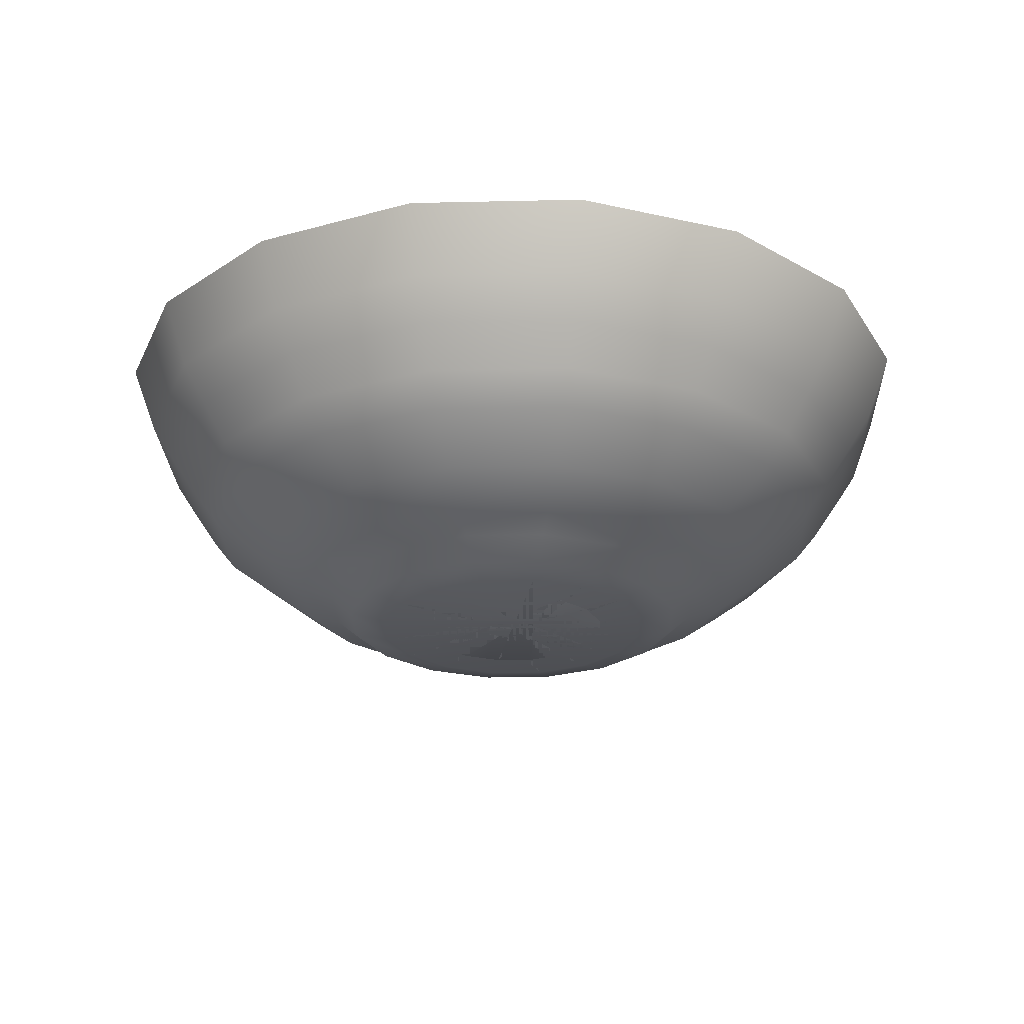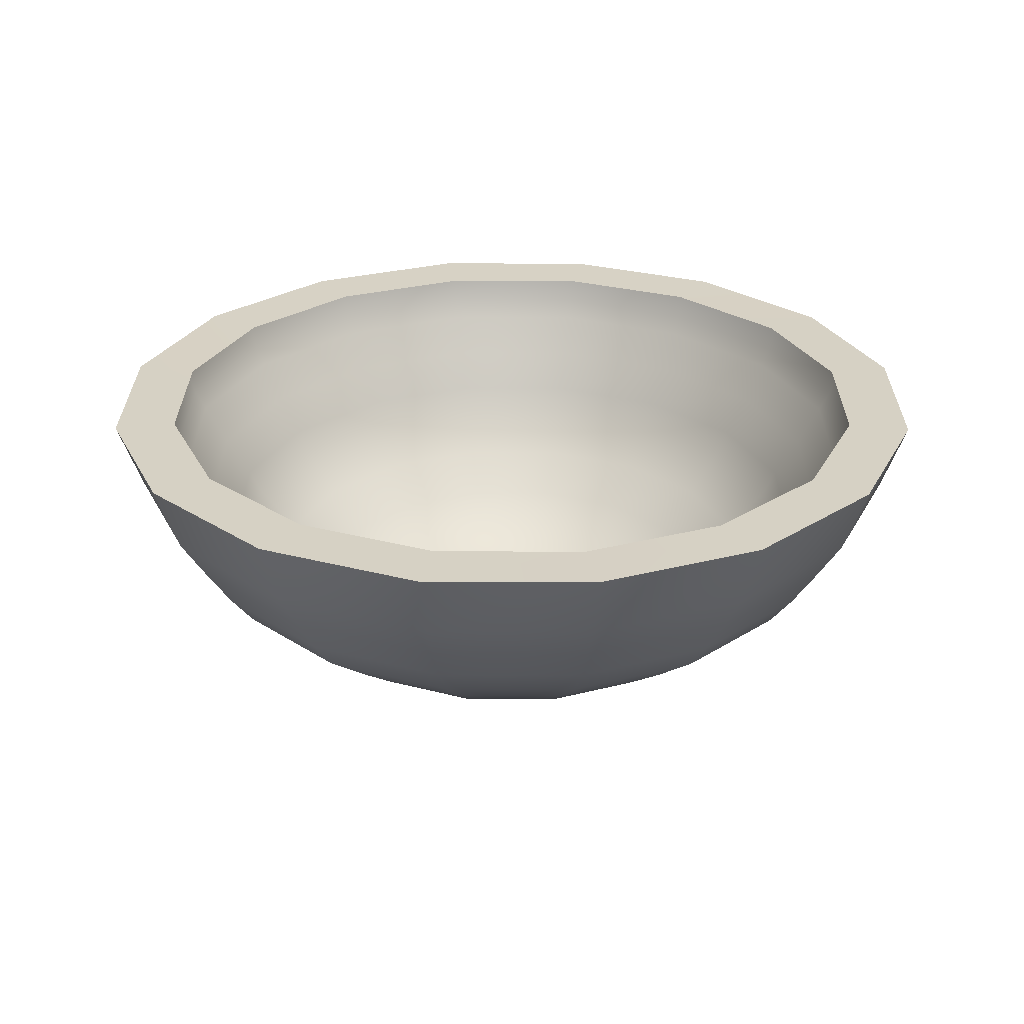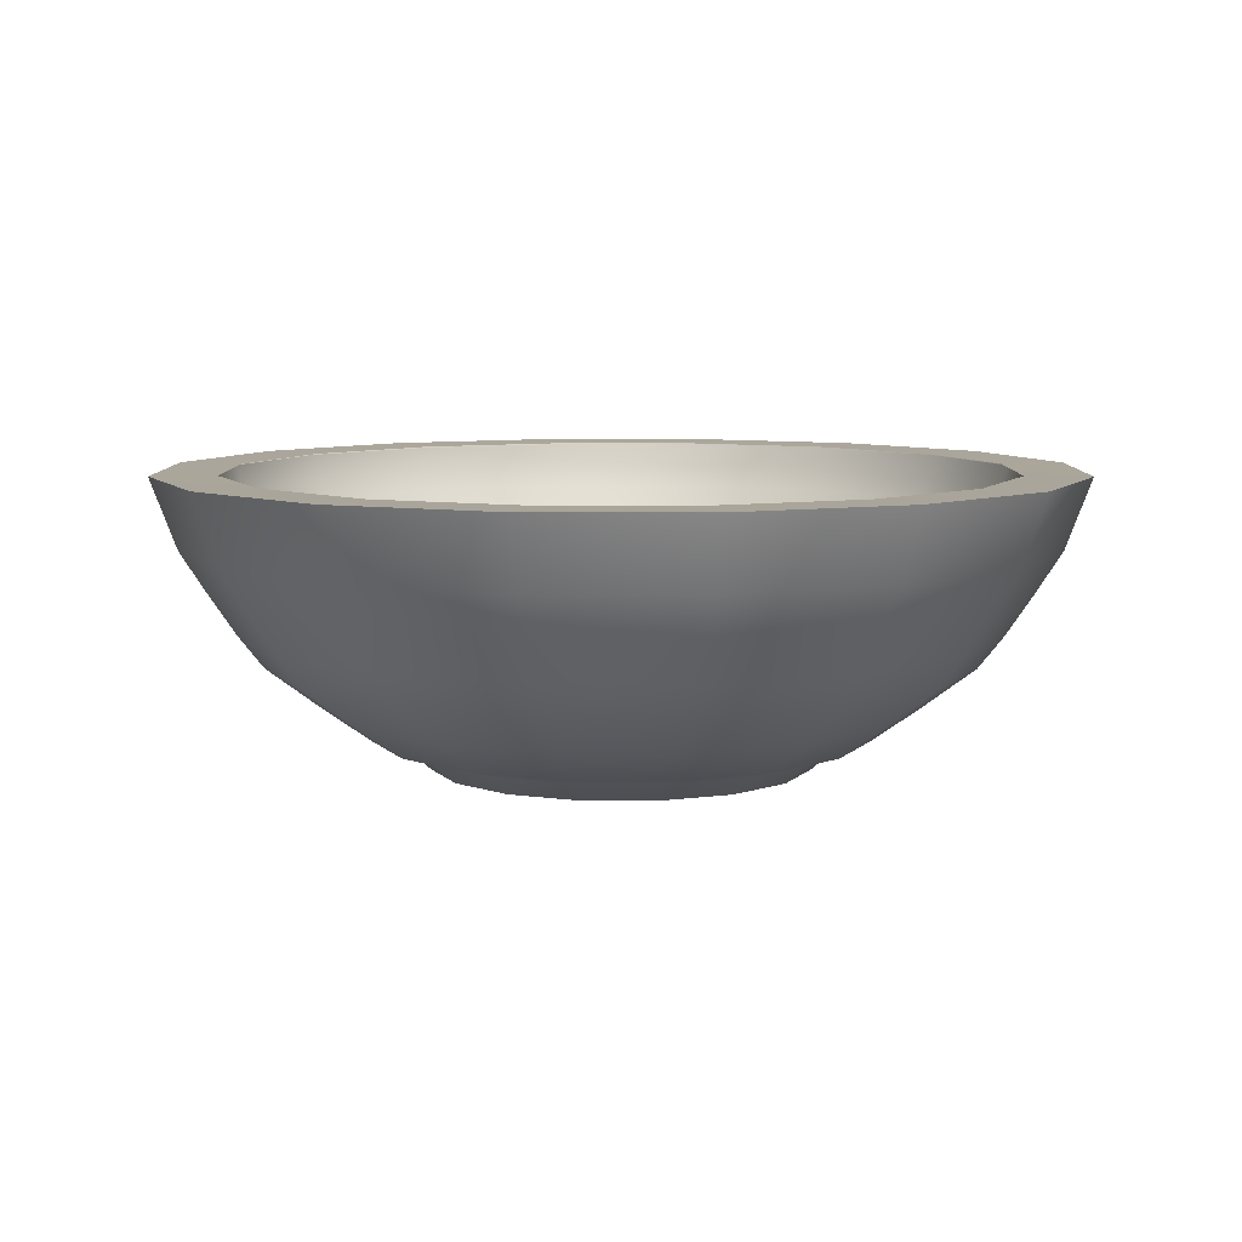
<metadata>
{"format":"obj","ext":"obj","renderer":"f3d","projection":"perspective","resolution":1024,"background":"white","views":[{"elev":-24.5,"azim":58.4,"up":"+Z"},{"elev":26.9,"azim":-11.0,"up":"+Z"},{"elev":7.8,"azim":-101.0,"up":"+Z"}]}
</metadata>
<code>
g _vase_B_675_
v -41.04 17 16.61
v -44.42 0.00338 16.61
v -38.02 0.00337 16.57
v -35.13 14.55 16.57
v -38.65 16.01 9.633
v -41.83 0.00196 9.636
v -36.26 15.02 5.586
v -39.25 0.00114 5.589
v -33.77 13.99 1.539
v -36.55 0.00031 1.542
v -31.48 13.04 -1.609
v -34.08 -0.00033 -1.606
v -26.5 10.98 -5.655
v -28.68 -0.00115 -5.653
v -22.24 9.21 -8.915
v -24.07 -0.00182 -8.913
v -19.12 7.92 -9.927
v -20.7 -0.00202 -9.925
v -17.05 7.059 -11.84
v -18.45 -0.00241 -11.84
v -13.52 5.596 -12.62
v -14.63 -0.00257 -12.62
v 9.436 -3.912 -12.62
v 10.21 -0.00257 -12.62
v 13.9 -5.76 -10.37
v 15.05 -0.00211 -10.37
v 17.43 -7.223 -8.799
v 18.87 -0.00179 -8.8
v 20.34 -8.427 -6.213
v 22.02 -0.00127 -6.215
v 24.5 -10.15 -2.616
v 26.51 -0.00053 -2.618
v 28.23 -11.7 1.769
v 30.56 0.00036 1.767
v 29.38 -12.17 4.129
v 31.8 0.00084 4.127
v 31.77 -13.16 7.952
v 34.38 0.00162 7.949
v 33.95 -14.06 12
v 36.74 0.00244 12
v 34.98 -14.49 13.91
v 37.87 0.00283 13.91
v 35.71 -14.79 16.42
v 38.65 0.00334 16.42
v -31.41 31.41 16.6
v -26.89 26.89 16.56
v -29.58 29.58 9.63
v -27.75 27.75 5.583
v -25.85 25.85 1.537
v -24.1 24.1 -1.611
v -20.28 20.28 -5.657
v -17.02 17.02 -8.916
v -14.64 14.64 -9.928
v -13.05 13.05 -11.84
v -10.34 10.34 -12.62
v 7.222 -7.225 -12.62
v 10.64 -10.64 -10.37
v 13.34 -13.34 -8.797
v 15.57 -15.57 -6.212
v 18.75 -18.75 -2.614
v 21.61 -21.61 1.771
v 22.48 -22.48 4.132
v 24.31 -24.31 7.954
v 25.98 -25.98 12.01
v 26.78 -26.78 13.92
v 27.33 -27.33 16.43
v -17 41.04 16.6
v -14.55 35.13 16.56
v -16.01 38.65 9.628
v -15.02 36.26 5.582
v -13.99 33.77 1.535
v -13.04 31.48 -1.612
v -10.98 26.5 -5.658
v -9.212 22.24 -8.918
v -7.922 19.12 -9.929
v -7.061 17.05 -11.84
v -5.599 13.52 -12.62
v 3.909 -9.439 -12.62
v 5.758 -13.9 -10.37
v 7.221 -17.43 -8.796
v 8.426 -20.34 -6.211
v 10.15 -24.5 -2.613
v 11.7 -28.23 1.773
v 12.17 -29.38 4.133
v 13.16 -31.77 7.955
v 14.06 -33.95 12.01
v 14.49 -34.98 13.92
v 14.79 -35.71 16.43
v 0 44.42 16.6
v 0 38.02 16.56
v 0 41.83 9.627
v 0 39.25 5.581
v 0 36.55 1.535
v 0 34.08 -1.613
v 0 28.68 -5.659
v 0 24.07 -8.918
v 0 20.7 -9.929
v 0 18.45 -11.84
v 0 14.63 -12.62
v 0 -10.21 -12.62
v 0 -15.05 -10.37
v 0 -18.87 -8.796
v 0 -22.02 -6.211
v 0 -26.51 -2.613
v 0 -30.56 1.773
v 0 -31.8 4.133
v 0 -34.38 7.956
v 0 -36.74 12.01
v 0 -37.87 13.92
v 0 -38.65 16.43
v 17 41.04 16.6
v 14.55 35.13 16.56
v 16.01 38.65 9.628
v 15.02 36.26 5.582
v 13.99 33.77 1.535
v 13.04 31.48 -1.612
v 10.98 26.5 -5.658
v 9.212 22.24 -8.918
v 7.922 19.12 -9.929
v 7.061 17.05 -11.84
v 5.599 13.52 -12.62
v -3.909 -9.439 -12.62
v -5.758 -13.9 -10.37
v -7.221 -17.43 -8.796
v -8.426 -20.34 -6.211
v -10.15 -24.5 -2.613
v -11.7 -28.23 1.773
v -12.17 -29.38 4.133
v -13.16 -31.77 7.955
v -14.06 -33.95 12.01
v -14.49 -34.98 13.92
v -14.79 -35.71 16.43
v 31.41 31.41 16.6
v 26.89 26.89 16.56
v 29.58 29.58 9.63
v 27.75 27.75 5.583
v 25.85 25.85 1.537
v 24.1 24.1 -1.611
v 20.28 20.28 -5.657
v 17.02 17.02 -8.916
v 14.64 14.64 -9.928
v 13.05 13.05 -11.84
v 10.34 10.34 -12.62
v -7.222 -7.225 -12.62
v -10.64 -10.64 -10.37
v -13.34 -13.34 -8.797
v -15.57 -15.57 -6.212
v -18.75 -18.75 -2.614
v -21.61 -21.61 1.771
v -22.48 -22.48 4.132
v -24.31 -24.31 7.954
v -25.98 -25.98 12.01
v -26.78 -26.78 13.92
v -27.33 -27.33 16.43
v 41.04 17 16.61
v 35.13 14.55 16.57
v 38.65 16.01 9.633
v 36.26 15.02 5.586
v 33.77 13.99 1.539
v 31.48 13.04 -1.609
v 26.5 10.98 -5.655
v 22.24 9.21 -8.915
v 19.12 7.92 -9.927
v 17.05 7.059 -11.84
v 13.52 5.596 -12.62
v -9.436 -3.912 -12.62
v -13.9 -5.76 -10.37
v -17.43 -7.223 -8.799
v -20.34 -8.427 -6.213
v -24.5 -10.15 -2.616
v -28.23 -11.7 1.769
v -29.38 -12.17 4.129
v -31.77 -13.16 7.952
v -33.95 -14.06 12
v -34.98 -14.49 13.91
v -35.71 -14.79 16.42
v 44.42 0.00338 16.61
v 38.02 0.00337 16.57
v 41.83 0.00196 9.636
v 39.25 0.00114 5.589
v 36.55 0.00031 1.542
v 34.08 -0.00033 -1.606
v 28.68 -0.00115 -5.653
v 24.07 -0.00182 -8.913
v 20.7 -0.00202 -9.925
v 18.45 -0.00241 -11.84
v 14.63 -0.00257 -12.62
v -10.21 -0.00257 -12.62
v -15.05 -0.00211 -10.37
v -18.87 -0.00179 -8.8
v -22.02 -0.00127 -6.215
v -26.51 -0.00053 -2.618
v -30.56 0.00036 1.767
v -31.8 0.00084 4.127
v -34.38 0.00162 7.949
v -36.74 0.00244 12
v -37.87 0.00283 13.91
v -38.65 0.00334 16.42
v 41.04 -17 16.61
v 35.13 -14.55 16.57
v 38.65 -16.01 9.639
v 36.26 -15.02 5.592
v 33.77 -13.99 1.545
v 31.48 -13.04 -1.603
v 26.5 -10.98 -5.651
v 22.24 -9.214 -8.911
v 19.12 -7.924 -9.923
v 17.05 -7.063 -11.84
v 13.52 -5.602 -12.62
v -9.436 3.906 -12.62
v -13.9 5.756 -10.37
v -17.43 7.219 -8.801
v -20.34 8.425 -6.217
v -24.5 10.15 -2.62
v -28.23 11.7 1.765
v -29.38 12.17 4.125
v -31.77 13.16 7.946
v -33.95 14.06 12
v -34.98 14.49 13.91
v -35.71 14.79 16.42
v 31.41 -31.41 16.62
v 26.89 -26.89 16.58
v 29.58 -29.58 9.642
v 27.75 -27.75 5.595
v 25.85 -25.85 1.547
v 24.1 -24.1 -1.601
v 20.28 -20.28 -5.649
v 17.02 -17.02 -8.91
v 14.64 -14.64 -9.922
v 13.05 -13.05 -11.84
v 10.34 -10.34 -12.62
v -7.222 7.219 -12.62
v -10.64 10.64 -10.37
v -13.34 13.34 -8.803
v -15.57 15.57 -6.218
v -18.75 18.75 -2.622
v -21.61 21.61 1.763
v -22.48 22.48 4.122
v -24.31 24.31 7.944
v -25.98 25.98 11.99
v -26.78 26.78 13.9
v -27.33 27.33 16.41
v 17 -41.04 16.62
v 14.55 -35.13 16.58
v 16.01 -38.65 9.644
v 15.02 -36.26 5.596
v 13.99 -33.77 1.549
v 13.04 -31.48 -1.6
v 10.98 -26.5 -5.648
v 9.212 -22.24 -8.908
v 7.922 -19.12 -9.921
v 7.061 -17.05 -11.84
v 5.599 -13.52 -12.62
v -3.909 9.433 -12.62
v -5.758 13.9 -10.37
v -7.221 17.43 -8.804
v -8.426 20.34 -6.219
v -10.15 24.5 -2.623
v -11.7 28.23 1.761
v -12.17 29.38 4.121
v -13.16 31.77 7.943
v -14.06 33.95 11.99
v -14.49 34.98 13.9
v -14.79 35.71 16.41
v 0 -44.42 16.62
v 0 -38.02 16.58
v 0 -41.83 9.645
v 0 -39.25 5.597
v 0 -36.55 1.549
v 0 -34.08 -1.599
v 0 -28.68 -5.647
v 0 -24.07 -8.908
v 0 -20.7 -9.921
v 0 -18.45 -11.84
v 0 -14.63 -12.62
v 0 10.21 -12.62
v 0 15.05 -10.37
v 0 18.87 -8.804
v 0 22.02 -6.219
v 0 26.51 -2.623
v 0 30.56 1.761
v 0 31.8 4.121
v 0 34.38 7.942
v 0 36.74 11.99
v 0 37.87 13.9
v 0 38.65 16.41
v -17 -41.04 16.62
v -14.55 -35.13 16.58
v -16.01 -38.65 9.644
v -15.02 -36.26 5.596
v -13.99 -33.77 1.549
v -13.04 -31.48 -1.6
v -10.98 -26.5 -5.648
v -9.212 -22.24 -8.908
v -7.922 -19.12 -9.921
v -7.061 -17.05 -11.84
v -5.599 -13.52 -12.62
v 3.909 9.433 -12.62
v 5.758 13.9 -10.37
v 7.221 17.43 -8.804
v 8.426 20.34 -6.219
v 10.15 24.5 -2.623
v 11.7 28.23 1.761
v 12.17 29.38 4.121
v 13.16 31.77 7.943
v 14.06 33.95 11.99
v 14.49 34.98 13.9
v 14.79 35.71 16.41
v -31.41 -31.41 16.62
v -26.89 -26.89 16.58
v -29.58 -29.58 9.642
v -27.75 -27.75 5.595
v -25.85 -25.85 1.547
v -24.1 -24.1 -1.601
v -20.28 -20.28 -5.649
v -17.02 -17.02 -8.91
v -14.64 -14.64 -9.922
v -13.05 -13.05 -11.84
v -10.34 -10.34 -12.62
v 7.222 7.219 -12.62
v 10.64 10.64 -10.37
v 13.34 13.34 -8.803
v 15.57 15.57 -6.218
v 18.75 18.75 -2.622
v 21.61 21.61 1.763
v 22.48 22.48 4.122
v 24.31 24.31 7.944
v 25.98 25.98 11.99
v 26.78 26.78 13.9
v 27.33 27.33 16.41
v -41.04 -17 16.61
v -35.13 -14.55 16.57
v -38.65 -16.01 9.639
v -36.26 -15.02 5.592
v -33.77 -13.99 1.545
v -31.48 -13.04 -1.603
v -26.5 -10.98 -5.651
v -22.24 -9.214 -8.911
v -19.12 -7.924 -9.923
v -17.05 -7.063 -11.84
v -13.52 -5.602 -12.62
v 9.436 3.906 -12.62
v 13.9 5.756 -10.37
v 17.43 7.219 -8.801
v 20.34 8.425 -6.217
v 24.5 10.15 -2.62
v 28.23 11.7 1.765
v 29.38 12.17 4.125
v 31.77 13.16 7.946
v 33.95 14.06 12
v 34.98 14.49 13.91
v 35.71 14.79 16.42
f 1 2 3
f 4 1 3
f 5 6 2
f 1 5 2
f 7 8 6
f 5 7 6
f 9 10 8
f 7 9 8
f 11 12 10
f 9 11 10
f 13 14 12
f 11 13 12
f 15 16 14
f 13 15 14
f 17 18 16
f 15 17 16
f 19 20 18
f 17 19 18
f 21 22 20
f 19 21 20
f 23 24 22
f 21 23 22
f 25 26 24
f 23 25 24
f 27 28 26
f 25 27 26
f 29 30 28
f 27 29 28
f 31 32 30
f 29 31 30
f 33 34 32
f 31 33 32
f 35 36 34
f 33 35 34
f 37 38 36
f 35 37 36
f 39 40 38
f 37 39 38
f 41 42 40
f 39 41 40
f 43 44 42
f 41 43 42
f 45 1 4
f 46 45 4
f 47 5 1
f 45 47 1
f 48 7 5
f 47 48 5
f 49 9 7
f 48 49 7
f 50 11 9
f 49 50 9
f 51 13 11
f 50 51 11
f 52 15 13
f 51 52 13
f 53 17 15
f 52 53 15
f 54 19 17
f 53 54 17
f 55 21 19
f 54 55 19
f 56 23 21
f 55 56 21
f 57 25 23
f 56 57 23
f 58 27 25
f 57 58 25
f 59 29 27
f 58 59 27
f 60 31 29
f 59 60 29
f 61 33 31
f 60 61 31
f 62 35 33
f 61 62 33
f 63 37 35
f 62 63 35
f 64 39 37
f 63 64 37
f 65 41 39
f 64 65 39
f 66 43 41
f 65 66 41
f 67 45 46
f 68 67 46
f 69 47 45
f 67 69 45
f 70 48 47
f 69 70 47
f 71 49 48
f 70 71 48
f 72 50 49
f 71 72 49
f 73 51 50
f 72 73 50
f 74 52 51
f 73 74 51
f 75 53 52
f 74 75 52
f 76 54 53
f 75 76 53
f 77 55 54
f 76 77 54
f 78 56 55
f 77 78 55
f 79 57 56
f 78 79 56
f 80 58 57
f 79 80 57
f 81 59 58
f 80 81 58
f 82 60 59
f 81 82 59
f 83 61 60
f 82 83 60
f 84 62 61
f 83 84 61
f 85 63 62
f 84 85 62
f 86 64 63
f 85 86 63
f 87 65 64
f 86 87 64
f 88 66 65
f 87 88 65
f 89 67 68
f 90 89 68
f 91 69 67
f 89 91 67
f 92 70 69
f 91 92 69
f 93 71 70
f 92 93 70
f 94 72 71
f 93 94 71
f 95 73 72
f 94 95 72
f 96 74 73
f 95 96 73
f 97 75 74
f 96 97 74
f 98 76 75
f 97 98 75
f 99 77 76
f 98 99 76
f 100 78 77
f 99 100 77
f 101 79 78
f 100 101 78
f 102 80 79
f 101 102 79
f 103 81 80
f 102 103 80
f 104 82 81
f 103 104 81
f 105 83 82
f 104 105 82
f 106 84 83
f 105 106 83
f 107 85 84
f 106 107 84
f 108 86 85
f 107 108 85
f 109 87 86
f 108 109 86
f 110 88 87
f 109 110 87
f 111 89 90
f 112 111 90
f 113 91 89
f 111 113 89
f 114 92 91
f 113 114 91
f 115 93 92
f 114 115 92
f 116 94 93
f 115 116 93
f 117 95 94
f 116 117 94
f 118 96 95
f 117 118 95
f 119 97 96
f 118 119 96
f 120 98 97
f 119 120 97
f 121 99 98
f 120 121 98
f 122 100 99
f 121 122 99
f 123 101 100
f 122 123 100
f 124 102 101
f 123 124 101
f 125 103 102
f 124 125 102
f 126 104 103
f 125 126 103
f 127 105 104
f 126 127 104
f 128 106 105
f 127 128 105
f 129 107 106
f 128 129 106
f 130 108 107
f 129 130 107
f 131 109 108
f 130 131 108
f 132 110 109
f 131 132 109
f 133 111 112
f 134 133 112
f 135 113 111
f 133 135 111
f 136 114 113
f 135 136 113
f 137 115 114
f 136 137 114
f 138 116 115
f 137 138 115
f 139 117 116
f 138 139 116
f 140 118 117
f 139 140 117
f 141 119 118
f 140 141 118
f 142 120 119
f 141 142 119
f 143 121 120
f 142 143 120
f 144 122 121
f 143 144 121
f 145 123 122
f 144 145 122
f 146 124 123
f 145 146 123
f 147 125 124
f 146 147 124
f 148 126 125
f 147 148 125
f 149 127 126
f 148 149 126
f 150 128 127
f 149 150 127
f 151 129 128
f 150 151 128
f 152 130 129
f 151 152 129
f 153 131 130
f 152 153 130
f 154 132 131
f 153 154 131
f 155 133 134
f 156 155 134
f 157 135 133
f 155 157 133
f 158 136 135
f 157 158 135
f 159 137 136
f 158 159 136
f 160 138 137
f 159 160 137
f 161 139 138
f 160 161 138
f 162 140 139
f 161 162 139
f 163 141 140
f 162 163 140
f 164 142 141
f 163 164 141
f 165 143 142
f 164 165 142
f 166 144 143
f 165 166 143
f 167 145 144
f 166 167 144
f 168 146 145
f 167 168 145
f 169 147 146
f 168 169 146
f 170 148 147
f 169 170 147
f 171 149 148
f 170 171 148
f 172 150 149
f 171 172 149
f 173 151 150
f 172 173 150
f 174 152 151
f 173 174 151
f 175 153 152
f 174 175 152
f 176 154 153
f 175 176 153
f 177 155 156
f 178 177 156
f 179 157 155
f 177 179 155
f 180 158 157
f 179 180 157
f 181 159 158
f 180 181 158
f 182 160 159
f 181 182 159
f 183 161 160
f 182 183 160
f 184 162 161
f 183 184 161
f 185 163 162
f 184 185 162
f 186 164 163
f 185 186 163
f 187 165 164
f 186 187 164
f 188 166 165
f 187 188 165
f 189 167 166
f 188 189 166
f 190 168 167
f 189 190 167
f 191 169 168
f 190 191 168
f 192 170 169
f 191 192 169
f 193 171 170
f 192 193 170
f 194 172 171
f 193 194 171
f 195 173 172
f 194 195 172
f 196 174 173
f 195 196 173
f 197 175 174
f 196 197 174
f 198 176 175
f 197 198 175
f 199 177 178
f 200 199 178
f 201 179 177
f 199 201 177
f 202 180 179
f 201 202 179
f 203 181 180
f 202 203 180
f 204 182 181
f 203 204 181
f 205 183 182
f 204 205 182
f 206 184 183
f 205 206 183
f 207 185 184
f 206 207 184
f 208 186 185
f 207 208 185
f 209 187 186
f 208 209 186
f 210 188 187
f 209 210 187
f 211 189 188
f 210 211 188
f 212 190 189
f 211 212 189
f 213 191 190
f 212 213 190
f 214 192 191
f 213 214 191
f 215 193 192
f 214 215 192
f 216 194 193
f 215 216 193
f 217 195 194
f 216 217 194
f 218 196 195
f 217 218 195
f 219 197 196
f 218 219 196
f 220 198 197
f 219 220 197
f 221 199 200
f 222 221 200
f 223 201 199
f 221 223 199
f 224 202 201
f 223 224 201
f 225 203 202
f 224 225 202
f 226 204 203
f 225 226 203
f 227 205 204
f 226 227 204
f 228 206 205
f 227 228 205
f 229 207 206
f 228 229 206
f 230 208 207
f 229 230 207
f 231 209 208
f 230 231 208
f 232 210 209
f 231 232 209
f 233 211 210
f 232 233 210
f 234 212 211
f 233 234 211
f 235 213 212
f 234 235 212
f 236 214 213
f 235 236 213
f 237 215 214
f 236 237 214
f 238 216 215
f 237 238 215
f 239 217 216
f 238 239 216
f 240 218 217
f 239 240 217
f 241 219 218
f 240 241 218
f 242 220 219
f 241 242 219
f 243 221 222
f 244 243 222
f 245 223 221
f 243 245 221
f 246 224 223
f 245 246 223
f 247 225 224
f 246 247 224
f 248 226 225
f 247 248 225
f 249 227 226
f 248 249 226
f 250 228 227
f 249 250 227
f 251 229 228
f 250 251 228
f 252 230 229
f 251 252 229
f 253 231 230
f 252 253 230
f 254 232 231
f 253 254 231
f 255 233 232
f 254 255 232
f 256 234 233
f 255 256 233
f 257 235 234
f 256 257 234
f 258 236 235
f 257 258 235
f 259 237 236
f 258 259 236
f 260 238 237
f 259 260 237
f 261 239 238
f 260 261 238
f 262 240 239
f 261 262 239
f 263 241 240
f 262 263 240
f 264 242 241
f 263 264 241
f 265 243 244
f 266 265 244
f 267 245 243
f 265 267 243
f 268 246 245
f 267 268 245
f 269 247 246
f 268 269 246
f 270 248 247
f 269 270 247
f 271 249 248
f 270 271 248
f 272 250 249
f 271 272 249
f 273 251 250
f 272 273 250
f 274 252 251
f 273 274 251
f 275 253 252
f 274 275 252
f 276 254 253
f 275 276 253
f 277 255 254
f 276 277 254
f 278 256 255
f 277 278 255
f 279 257 256
f 278 279 256
f 280 258 257
f 279 280 257
f 281 259 258
f 280 281 258
f 282 260 259
f 281 282 259
f 283 261 260
f 282 283 260
f 284 262 261
f 283 284 261
f 285 263 262
f 284 285 262
f 286 264 263
f 285 286 263
f 287 265 266
f 288 287 266
f 289 267 265
f 287 289 265
f 290 268 267
f 289 290 267
f 291 269 268
f 290 291 268
f 292 270 269
f 291 292 269
f 293 271 270
f 292 293 270
f 294 272 271
f 293 294 271
f 295 273 272
f 294 295 272
f 296 274 273
f 295 296 273
f 297 275 274
f 296 297 274
f 298 276 275
f 297 298 275
f 299 277 276
f 298 299 276
f 300 278 277
f 299 300 277
f 301 279 278
f 300 301 278
f 302 280 279
f 301 302 279
f 303 281 280
f 302 303 280
f 304 282 281
f 303 304 281
f 305 283 282
f 304 305 282
f 306 284 283
f 305 306 283
f 307 285 284
f 306 307 284
f 308 286 285
f 307 308 285
f 309 287 288
f 310 309 288
f 311 289 287
f 309 311 287
f 312 290 289
f 311 312 289
f 313 291 290
f 312 313 290
f 314 292 291
f 313 314 291
f 315 293 292
f 314 315 292
f 316 294 293
f 315 316 293
f 317 295 294
f 316 317 294
f 318 296 295
f 317 318 295
f 319 297 296
f 318 319 296
f 320 298 297
f 319 320 297
f 321 299 298
f 320 321 298
f 322 300 299
f 321 322 299
f 323 301 300
f 322 323 300
f 324 302 301
f 323 324 301
f 325 303 302
f 324 325 302
f 326 304 303
f 325 326 303
f 327 305 304
f 326 327 304
f 328 306 305
f 327 328 305
f 329 307 306
f 328 329 306
f 330 308 307
f 329 330 307
f 331 309 310
f 332 331 310
f 333 311 309
f 331 333 309
f 334 312 311
f 333 334 311
f 335 313 312
f 334 335 312
f 336 314 313
f 335 336 313
f 337 315 314
f 336 337 314
f 338 316 315
f 337 338 315
f 339 317 316
f 338 339 316
f 340 318 317
f 339 340 317
f 341 319 318
f 340 341 318
f 342 320 319
f 341 342 319
f 343 321 320
f 342 343 320
f 344 322 321
f 343 344 321
f 345 323 322
f 344 345 322
f 346 324 323
f 345 346 323
f 347 325 324
f 346 347 324
f 348 326 325
f 347 348 325
f 349 327 326
f 348 349 326
f 350 328 327
f 349 350 327
f 351 329 328
f 350 351 328
f 352 330 329
f 351 352 329
f 2 331 332
f 3 2 332
f 6 333 331
f 2 6 331
f 8 334 333
f 6 8 333
f 10 335 334
f 8 10 334
f 12 336 335
f 10 12 335
f 14 337 336
f 12 14 336
f 16 338 337
f 14 16 337
f 18 339 338
f 16 18 338
f 20 340 339
f 18 20 339
f 22 341 340
f 20 22 340
f 24 342 341
f 22 24 341
f 26 343 342
f 24 26 342
f 28 344 343
f 26 28 343
f 30 345 344
f 28 30 344
f 32 346 345
f 30 32 345
f 34 347 346
f 32 34 346
f 36 348 347
f 34 36 347
f 38 349 348
f 36 38 348
f 40 350 349
f 38 40 349
f 42 351 350
f 40 42 350
f 44 352 351
f 42 44 351

</code>
